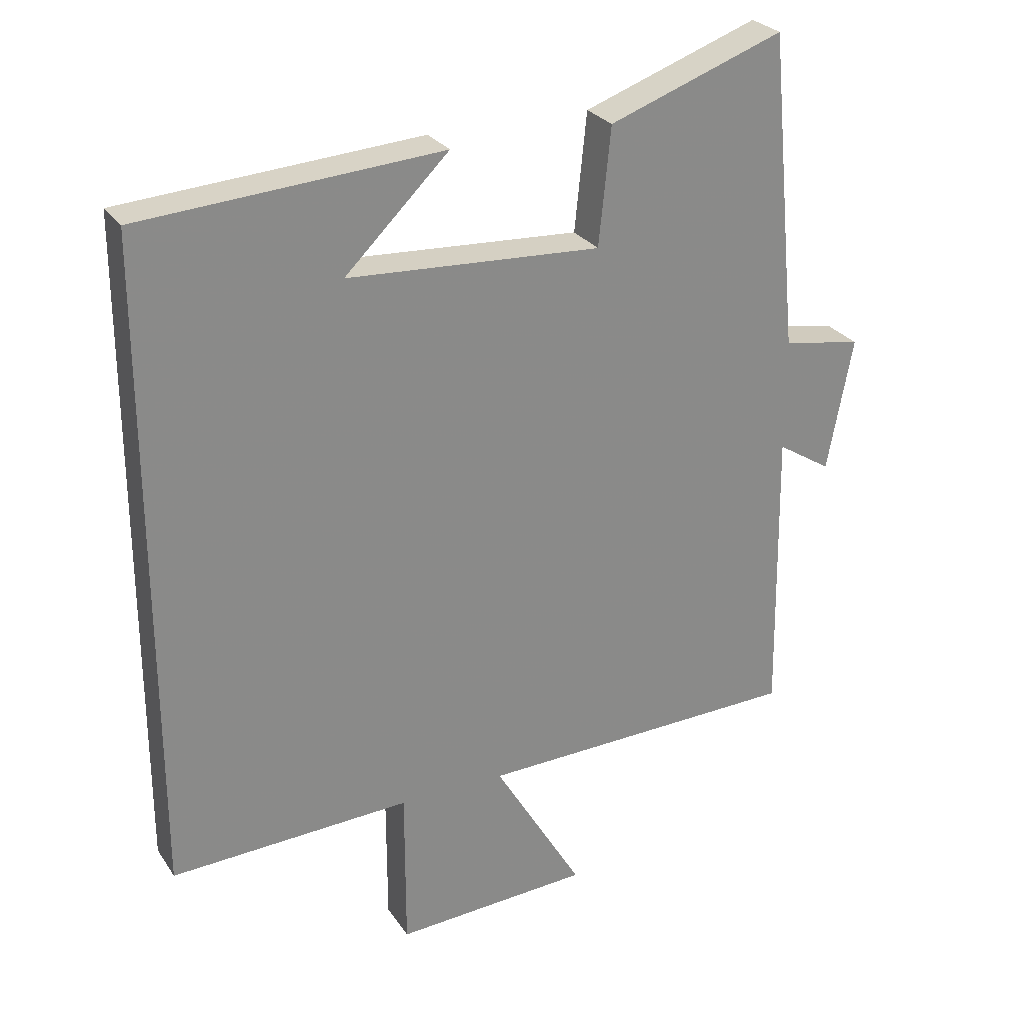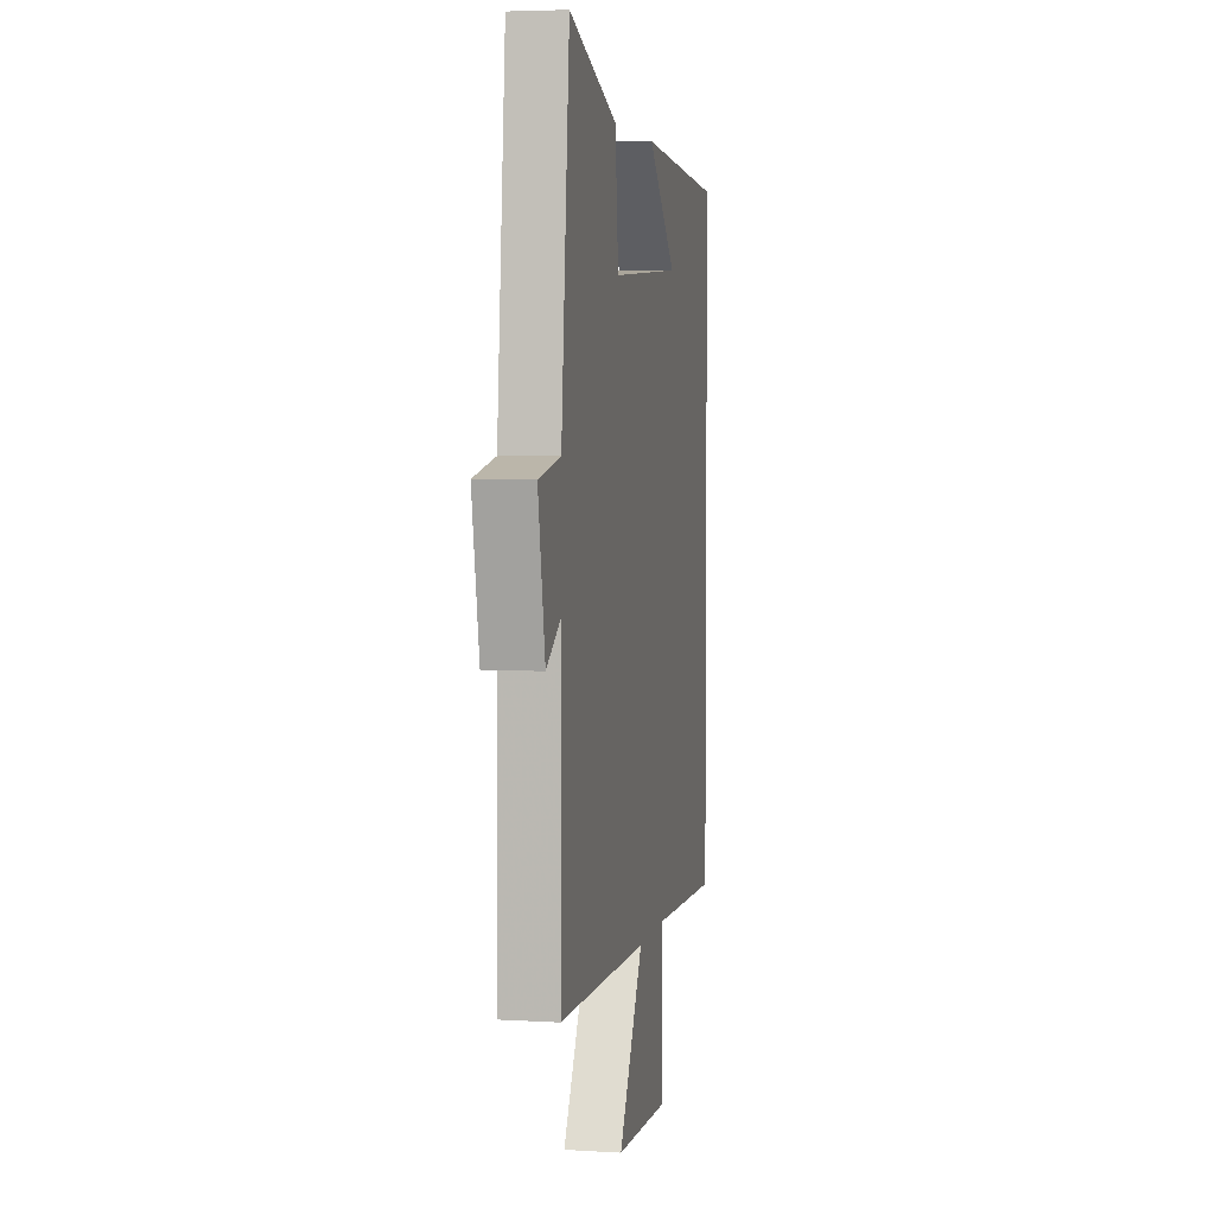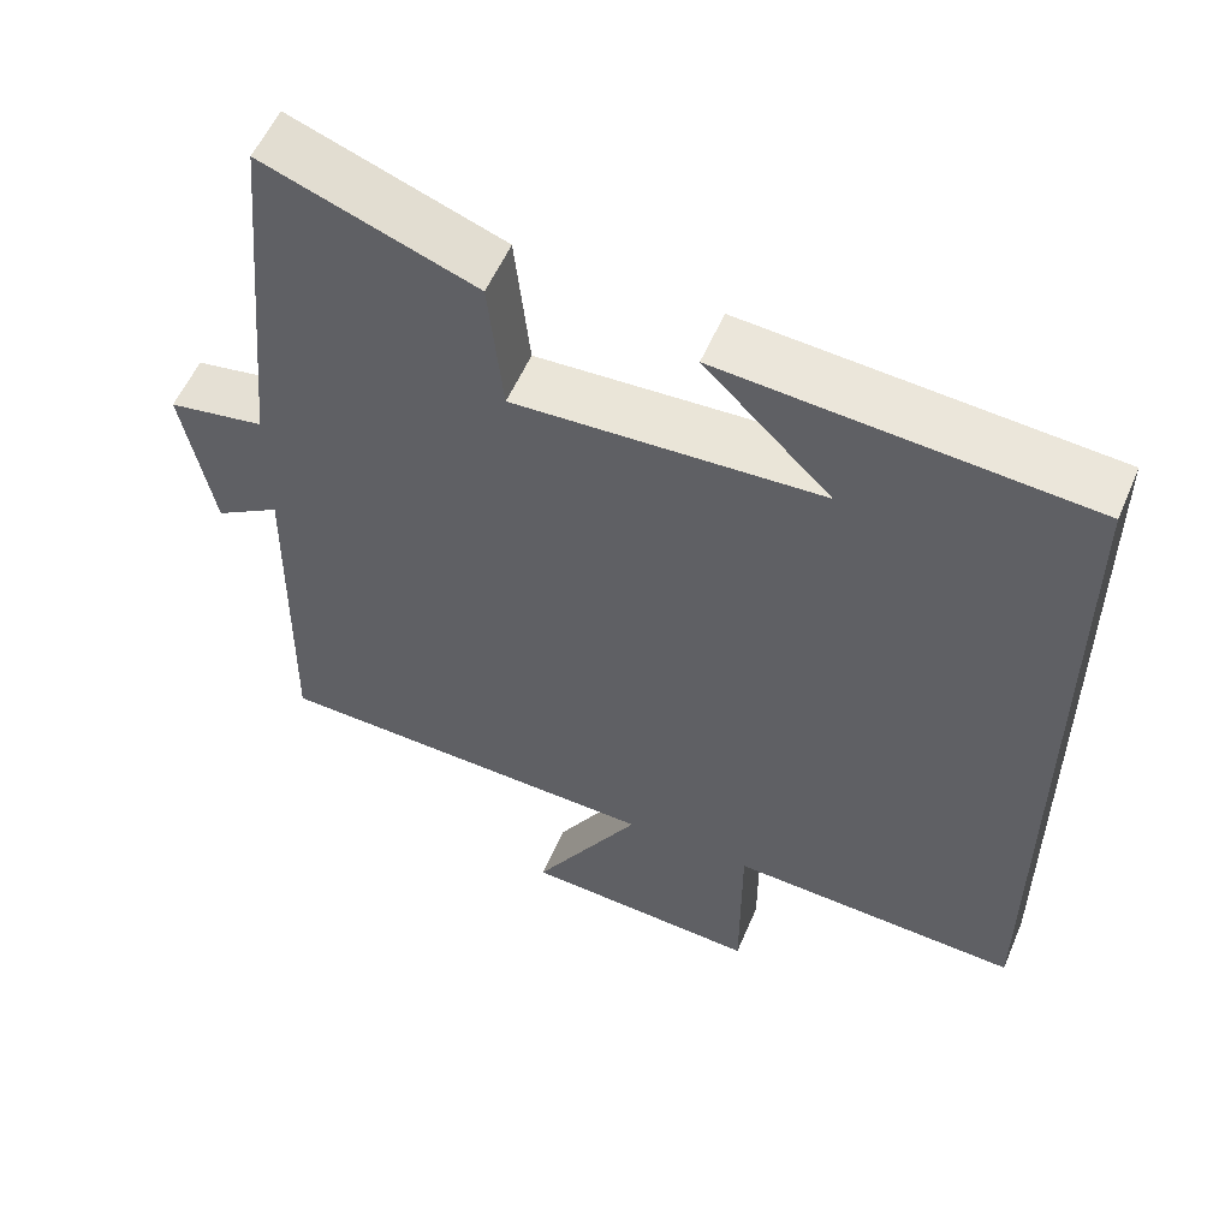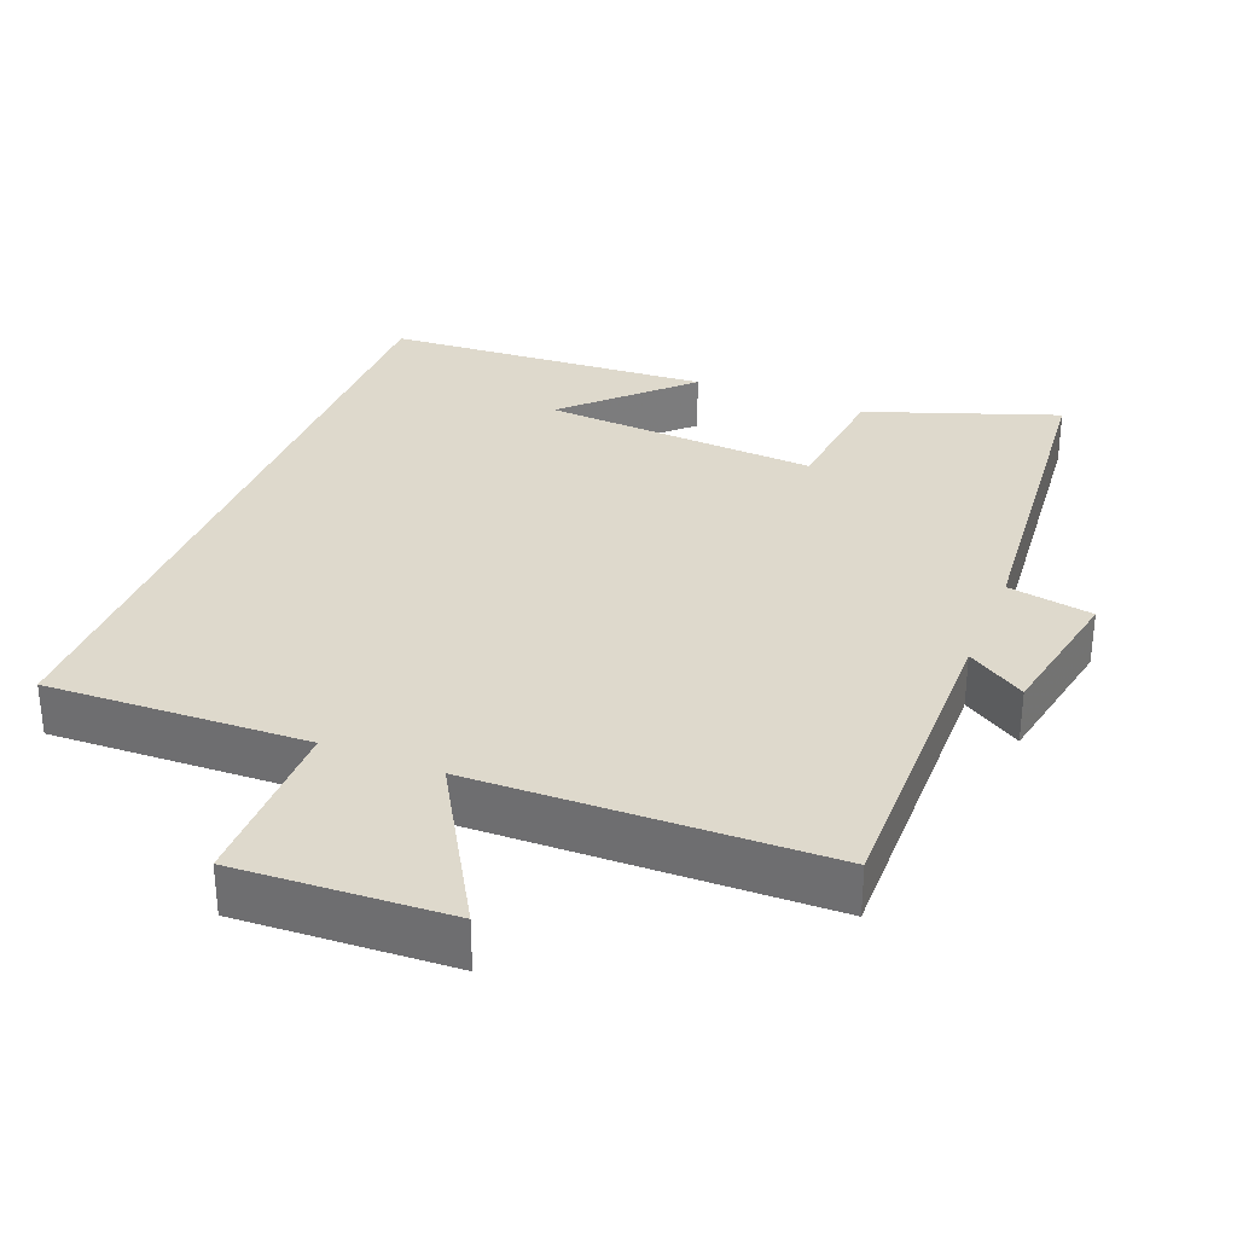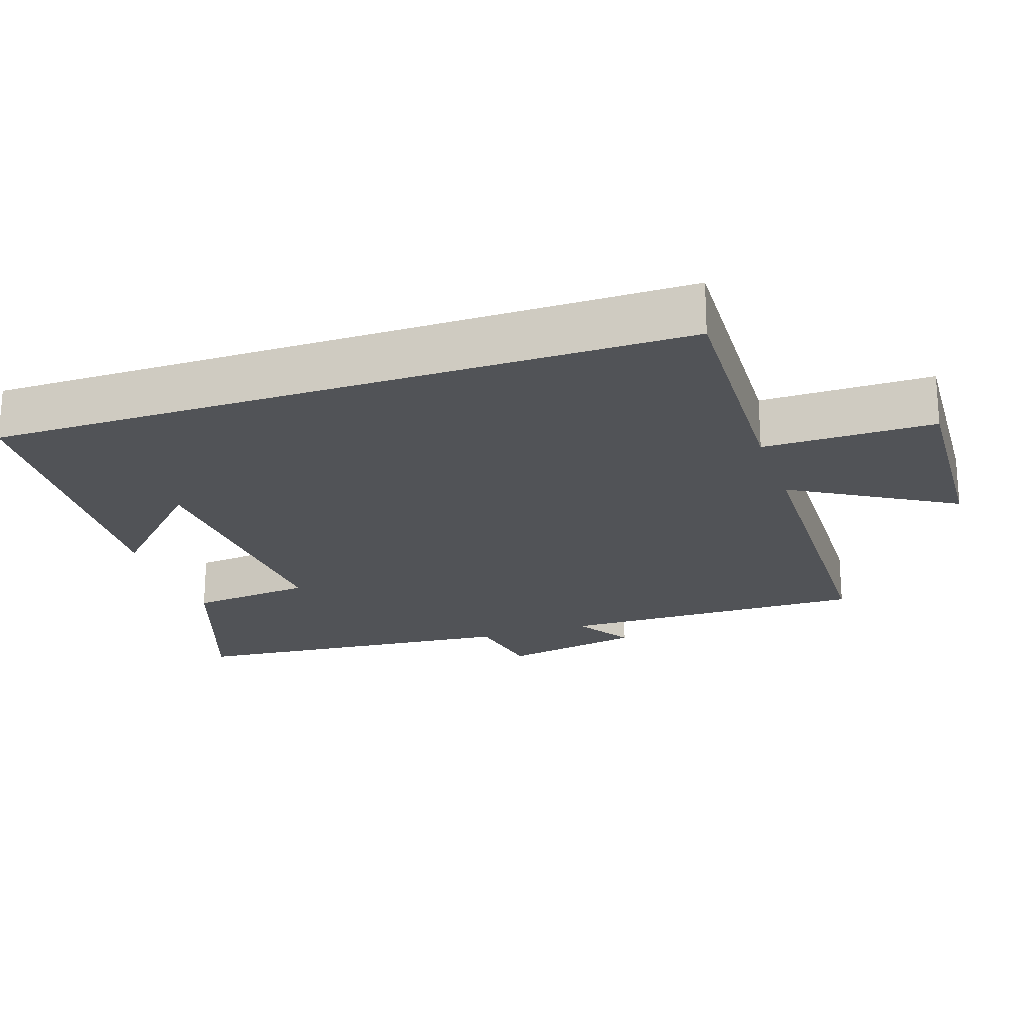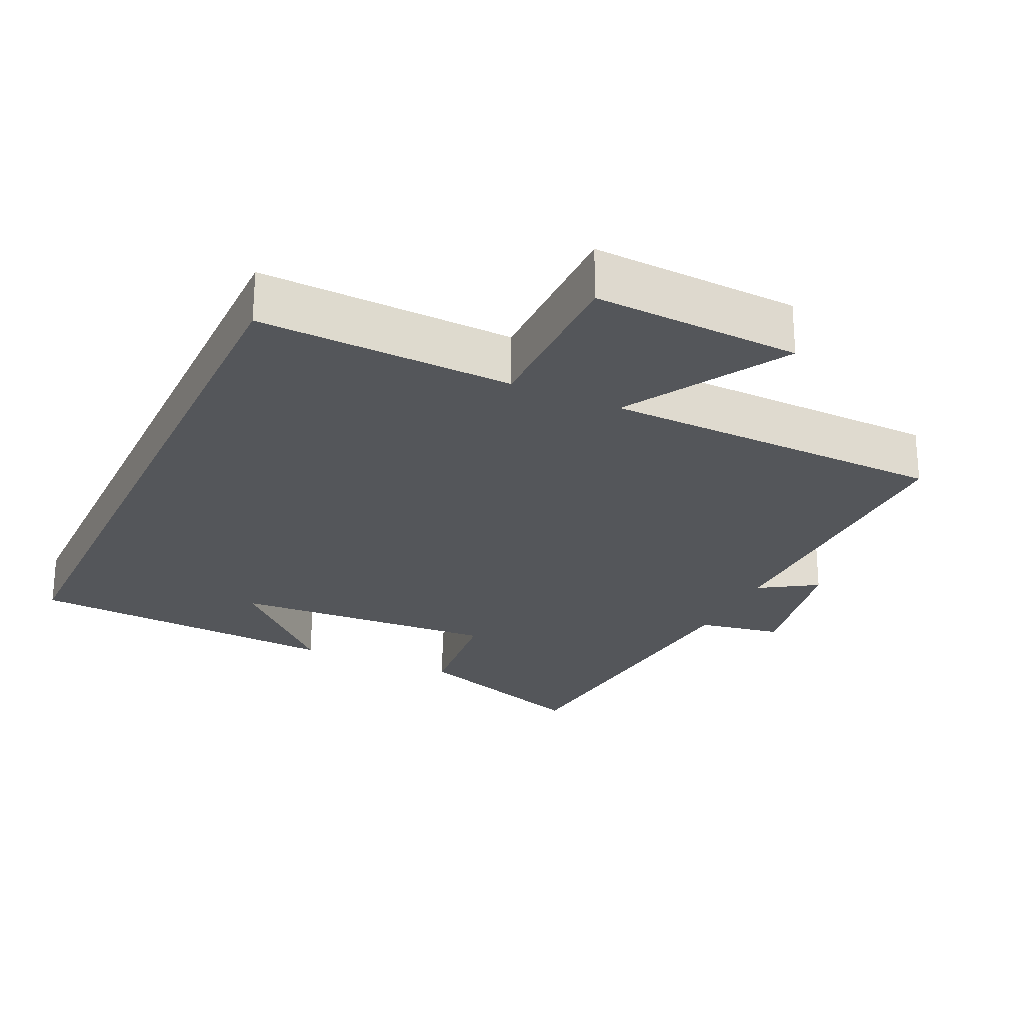
<metadata>
{"format":"obj","ext":"obj","renderer":"f3d","projection":"perspective","resolution":1024,"background":"white","views":[{"elev":27.1,"azim":153.3,"up":"+Z"},{"elev":4.5,"azim":-79.1,"up":"+Z"},{"elev":56.0,"azim":23.0,"up":"+Z"},{"elev":32.2,"azim":-158.2,"up":"+Y"},{"elev":-21.9,"azim":108.7,"up":"+Y"},{"elev":-25.1,"azim":155.1,"up":"+Y"}]}
</metadata>
<code>
v -0.455 0.07 0.594
v -0.193 0.07 0.5
v -0.175 0.07 0.325
v 0.205 0.07 0.347
v 0.049 0.07 0.5
v 0.5 0.07 0.469
v 0.5 0.07 -0.515
v 0.139 0.07 -0.5
v 0.139 0.07 -0.743
v -0.155 0.07 -0.727
v -0.021 0.07 -0.5
v -0.507 0.07 -0.487
v -0.5 0.07 -0.049
v -0.581 0.07 -0.1
v -0.619 0.07 0.1
v -0.5 0.07 0.121
v -0.455 0 0.594
v -0.193 0 0.5
v -0.175 0 0.325
v 0.205 0 0.347
v 0.049 0 0.5
v 0.5 0 0.469
v 0.5 0 -0.515
v 0.139 0 -0.5
v 0.139 0 -0.743
v -0.155 0 -0.727
v -0.021 0 -0.5
v -0.507 0 -0.487
v -0.5 0 -0.049
v -0.581 0 -0.1
v -0.619 0 0.1
v -0.5 0 0.121
f 13 14 15 16
f 13 16 1 2
f 11 12 13
f 8 9 10 11
f 8 11 13
f 4 5 6
f 4 6 7 8
f 13 2 3
f 3 4 8 13
f 32 31 30 29
f 18 17 32 29
f 29 28 27
f 27 26 25 24
f 29 27 24
f 22 21 20
f 24 23 22 20
f 19 18 29
f 29 24 20 19
f 1 17 18 2
f 2 18 19 3
f 3 19 20 4
f 4 20 21 5
f 5 21 22 6
f 6 22 23 7
f 7 23 24 8
f 8 24 25 9
f 9 25 26 10
f 10 26 27 11
f 11 27 28 12
f 12 28 29 13
f 13 29 30 14
f 14 30 31 15
f 15 31 32 16
f 16 32 17 1

</code>
